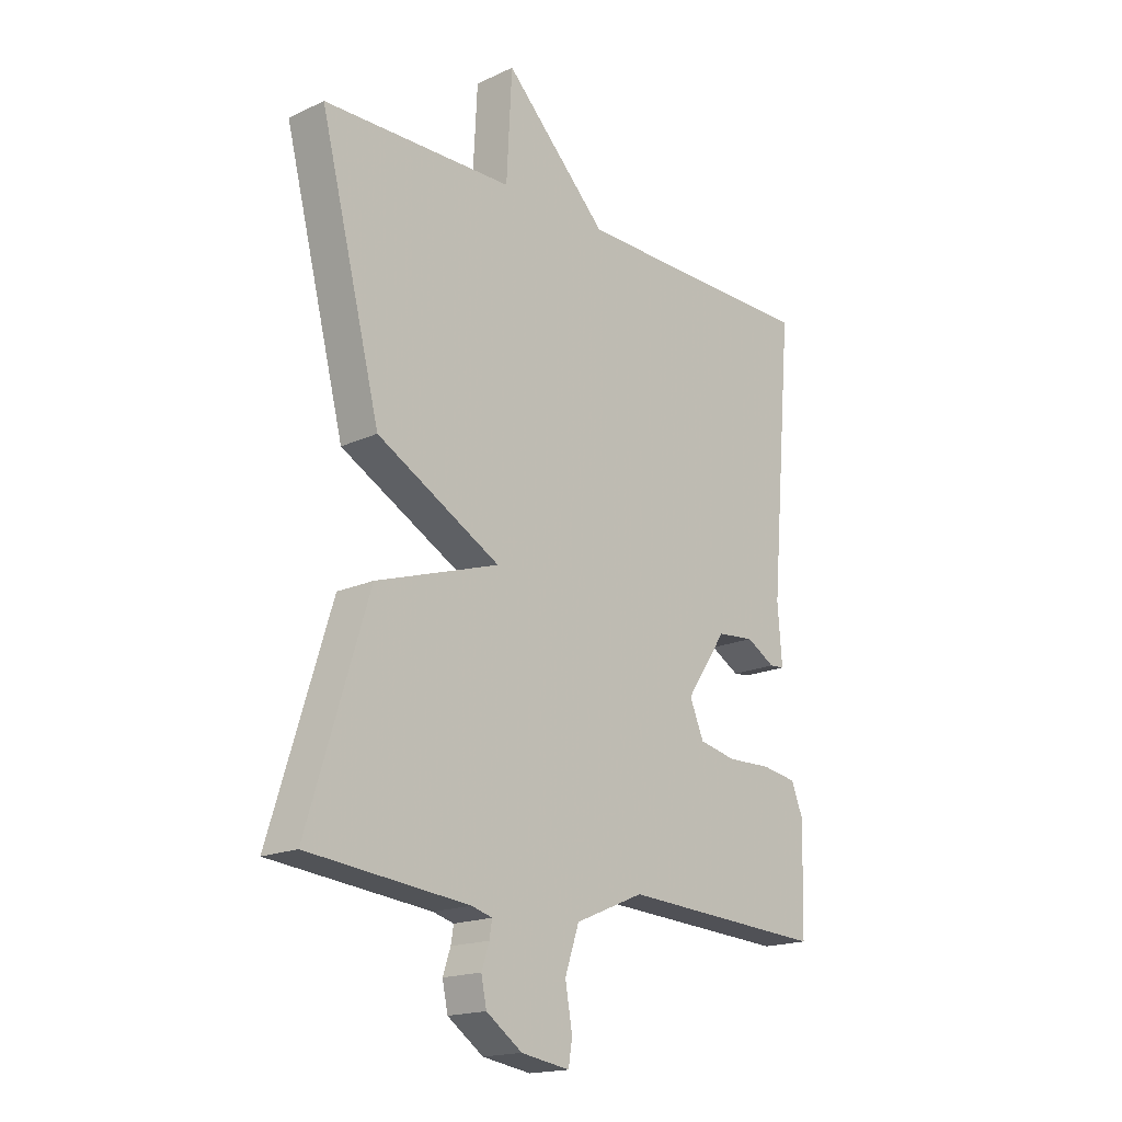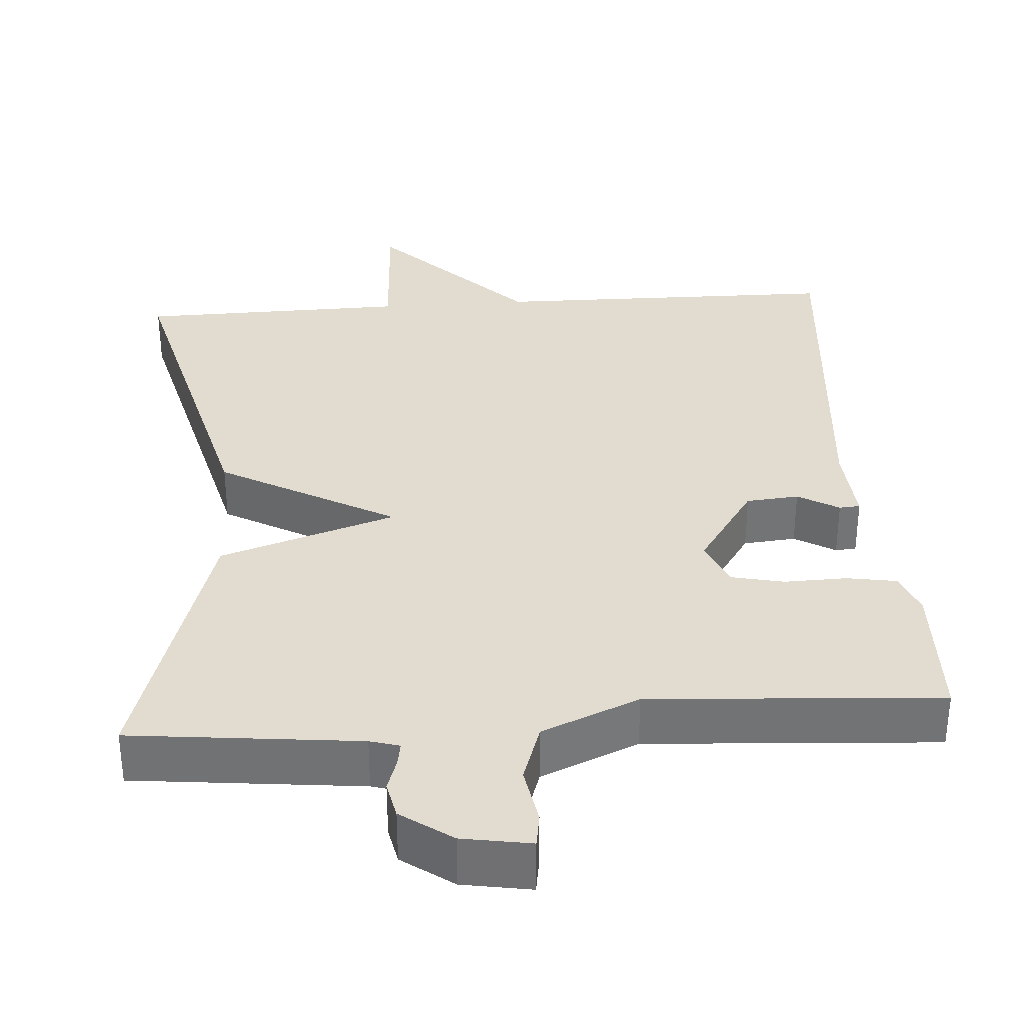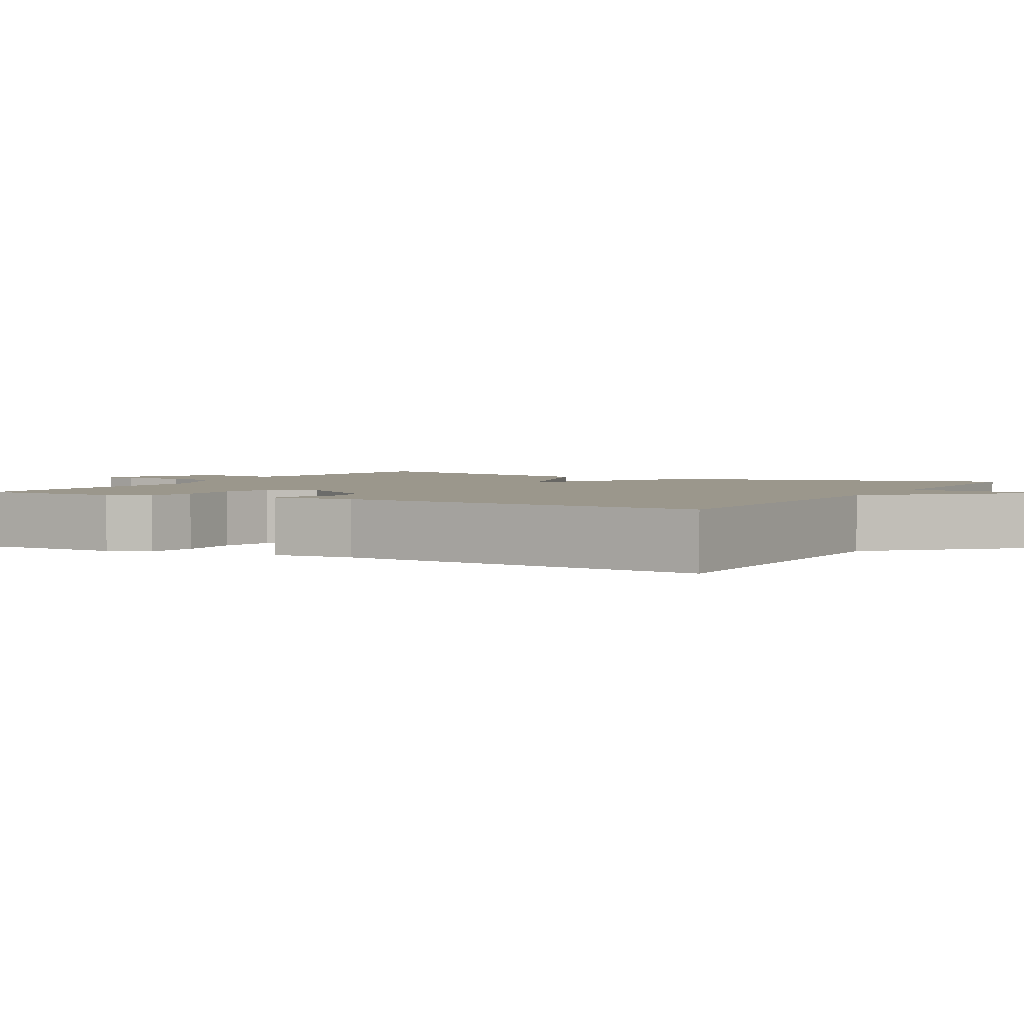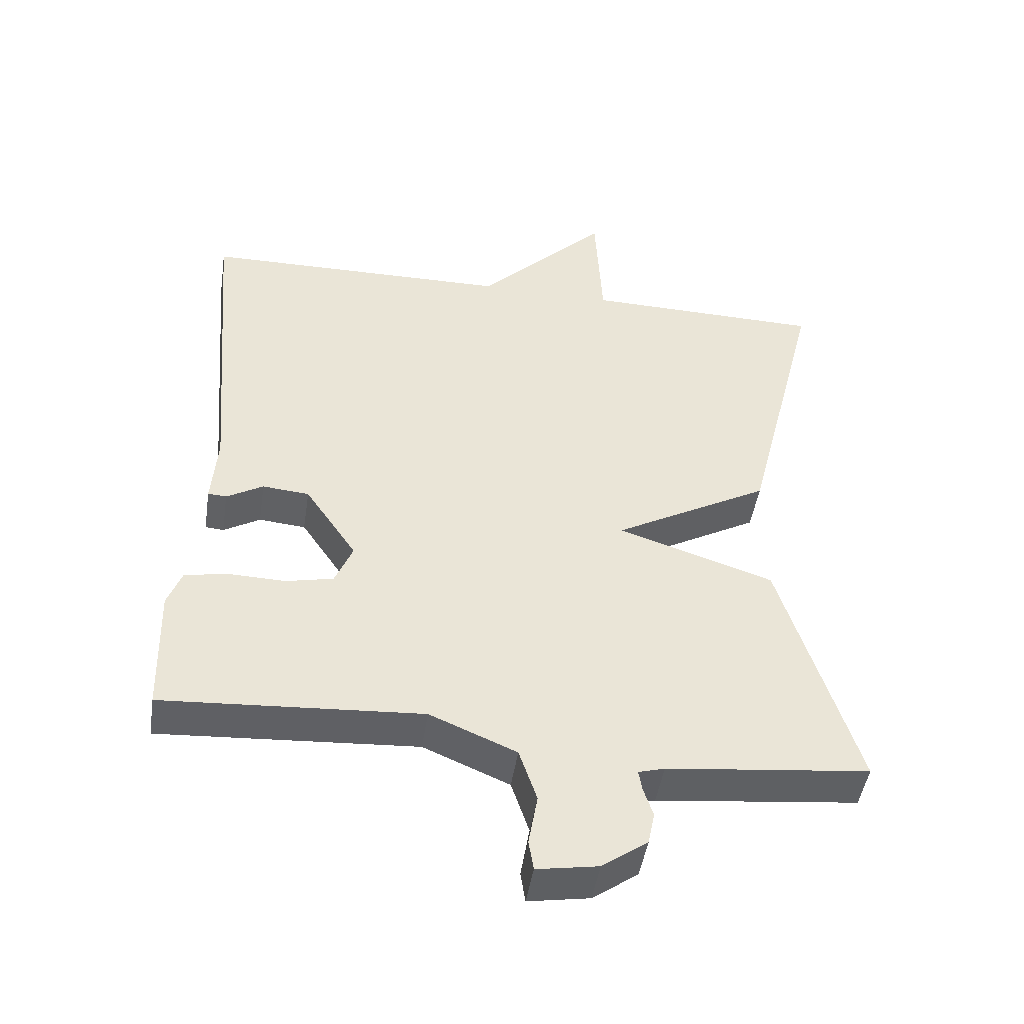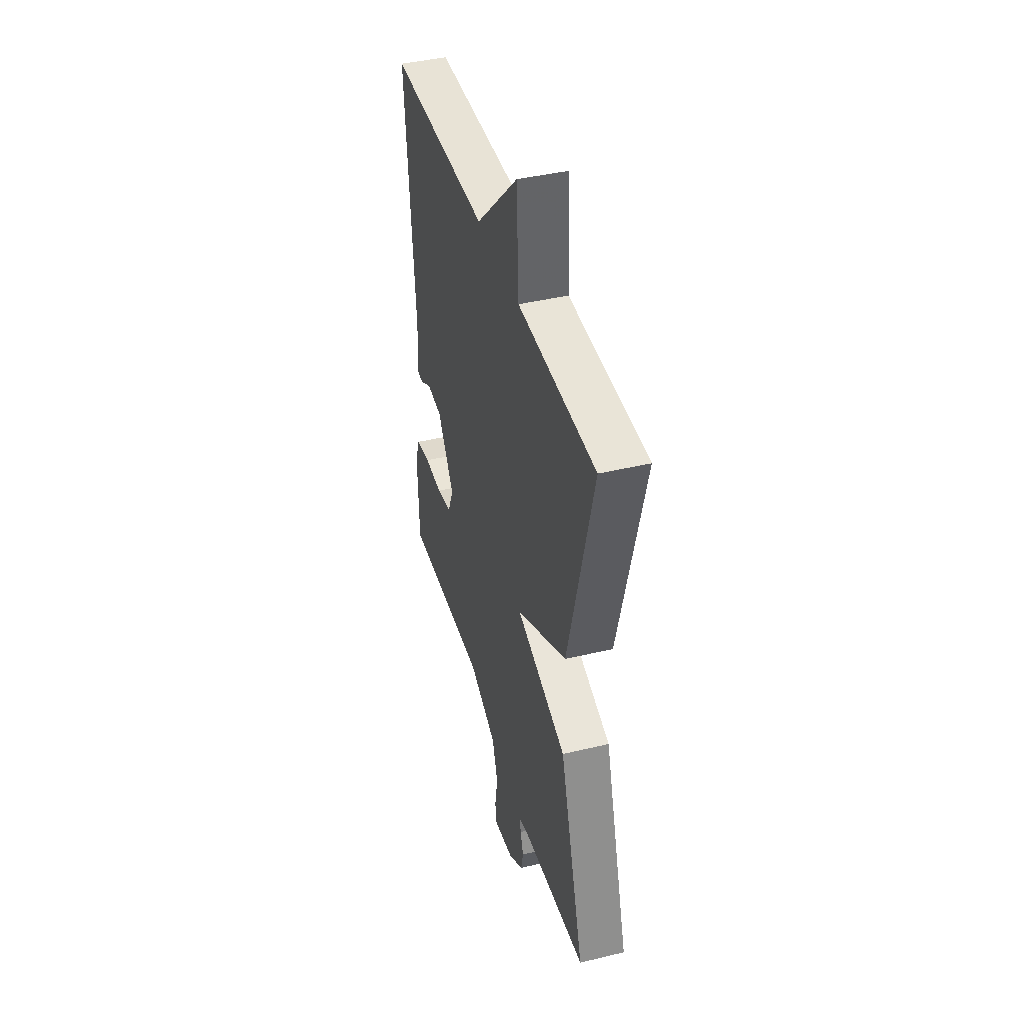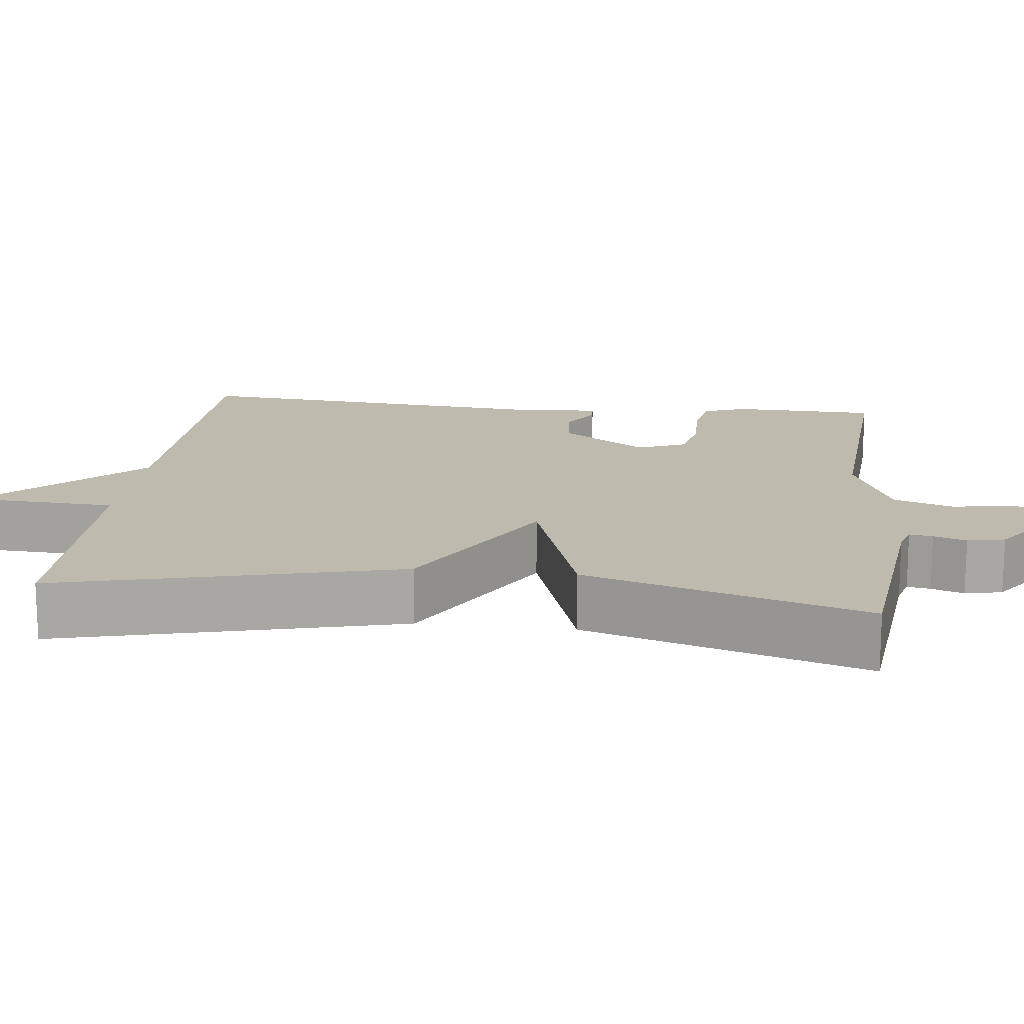
<metadata>
{"format":"obj","ext":"obj","renderer":"f3d","projection":"perspective","resolution":1024,"background":"white","views":[{"elev":-17.6,"azim":132.5,"up":"+Z"},{"elev":34.3,"azim":175.9,"up":"+Y"},{"elev":2.7,"azim":-60.7,"up":"+Y"},{"elev":-46.7,"azim":-8.6,"up":"+Z"},{"elev":42.4,"azim":74.0,"up":"+Z"},{"elev":15.7,"azim":96.7,"up":"+Y"}]}
</metadata>
<code>
v 0.5 0.07 0.5
v 0.389 0.07 0.061
v 0.162 0.07 -0.065
v 0.389 0.07 -0.139
v 0.5 0.07 -0.5
v 0.205 0.07 -0.532
v 0.167 0.07 -0.543
v 0.172 0.07 -0.573
v 0.186 0.07 -0.615
v 0.176 0.07 -0.663
v 0.11 0.07 -0.71
v 0.021 0.07 -0.725
v 0.014 0.07 -0.681
v 0.027 0.07 -0.606
v 0.001 0.07 -0.529
v -0.125 0.07 -0.476
v -0.5 0.07 -0.5
v -0.505 0.07 -0.313
v -0.484 0.07 -0.258
v -0.419 0.07 -0.247
v -0.338 0.07 -0.249
v -0.27 0.07 -0.234
v -0.244 0.07 -0.172
v -0.319 0.07 -0.061
v -0.387 0.07 -0.055
v -0.44 0.07 -0.086
v -0.467 0.07 -0.084
v -0.459 0.07 0.021
v -0.5 0.07 0.5
v -0.049 0.07 0.506
v 0.141 0.07 0.698
v 0.151 0.07 0.506
v 0.5 0 0.5
v 0.389 0 0.061
v 0.162 0 -0.065
v 0.389 0 -0.139
v 0.5 0 -0.5
v 0.205 0 -0.532
v 0.167 0 -0.543
v 0.172 0 -0.573
v 0.186 0 -0.615
v 0.176 0 -0.663
v 0.11 0 -0.71
v 0.021 0 -0.725
v 0.014 0 -0.681
v 0.027 0 -0.606
v 0.001 0 -0.529
v -0.125 0 -0.476
v -0.5 0 -0.5
v -0.505 0 -0.313
v -0.484 0 -0.258
v -0.419 0 -0.247
v -0.338 0 -0.249
v -0.27 0 -0.234
v -0.244 0 -0.172
v -0.319 0 -0.061
v -0.387 0 -0.055
v -0.44 0 -0.086
v -0.467 0 -0.084
v -0.459 0 0.021
v -0.5 0 0.5
v -0.049 0 0.506
v 0.141 0 0.698
v 0.151 0 0.506
f 30 31 32
f 1 2 3
f 32 1 3
f 30 32 3
f 29 30 3
f 28 29 3
f 25 26 27 28
f 24 25 28 3
f 4 5 6
f 3 4 6
f 24 3 6
f 23 24 6
f 22 23 6 7
f 21 22 7 8
f 19 20 21
f 18 19 21
f 17 18 21
f 16 17 21
f 15 16 21 8
f 9 10 11
f 8 9 11
f 15 8 11
f 14 15 11
f 11 12 13 14
f 64 63 62
f 35 34 33
f 35 33 64
f 35 64 62
f 35 62 61
f 35 61 60
f 60 59 58 57
f 35 60 57 56
f 38 37 36
f 38 36 35
f 38 35 56
f 38 56 55
f 39 38 55 54
f 40 39 54 53
f 53 52 51
f 53 51 50
f 53 50 49
f 53 49 48
f 40 53 48 47
f 43 42 41
f 43 41 40
f 43 40 47
f 43 47 46
f 46 45 44 43
f 1 33 34 2
f 2 34 35 3
f 3 35 36 4
f 4 36 37 5
f 5 37 38 6
f 6 38 39 7
f 7 39 40 8
f 8 40 41 9
f 9 41 42 10
f 10 42 43 11
f 11 43 44 12
f 12 44 45 13
f 13 45 46 14
f 14 46 47 15
f 15 47 48 16
f 16 48 49 17
f 17 49 50 18
f 18 50 51 19
f 19 51 52 20
f 20 52 53 21
f 21 53 54 22
f 22 54 55 23
f 23 55 56 24
f 24 56 57 25
f 25 57 58 26
f 26 58 59 27
f 27 59 60 28
f 28 60 61 29
f 29 61 62 30
f 30 62 63 31
f 31 63 64 32
f 32 64 33 1

</code>
